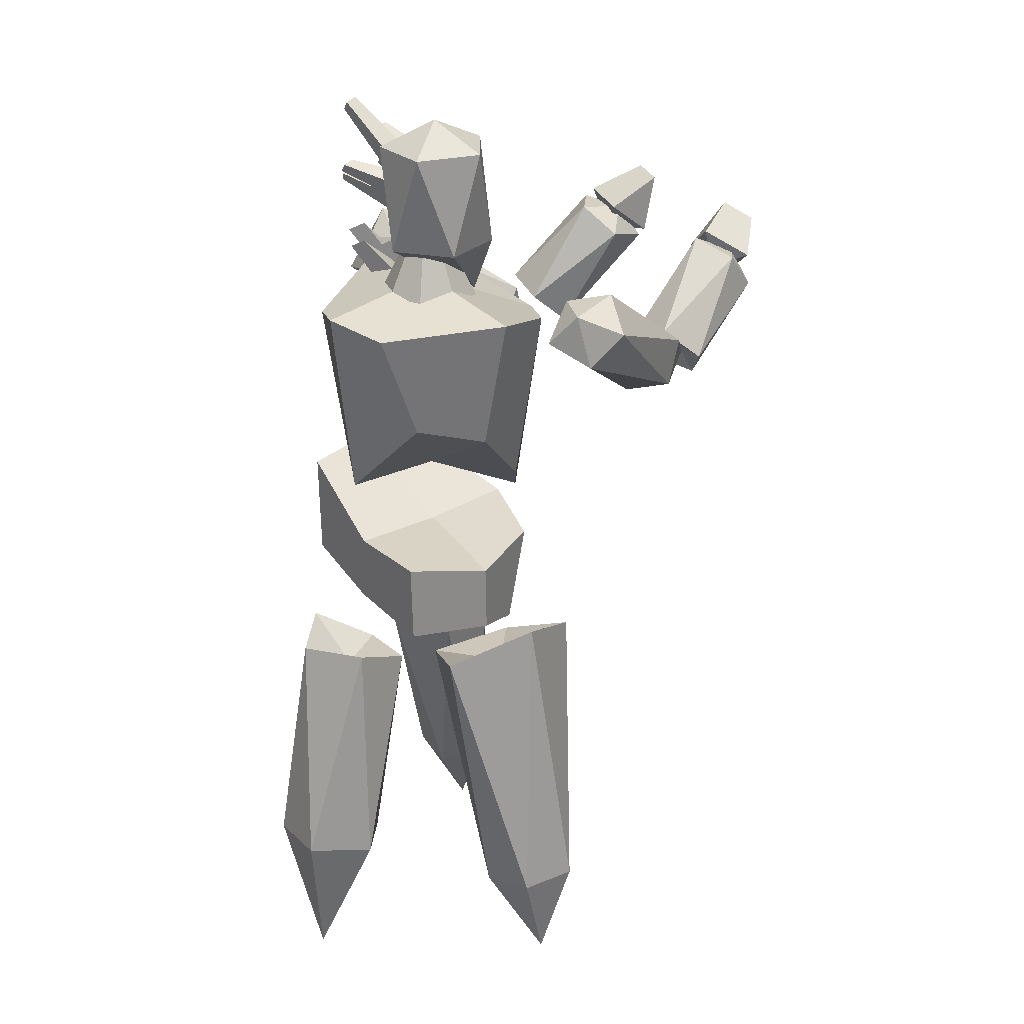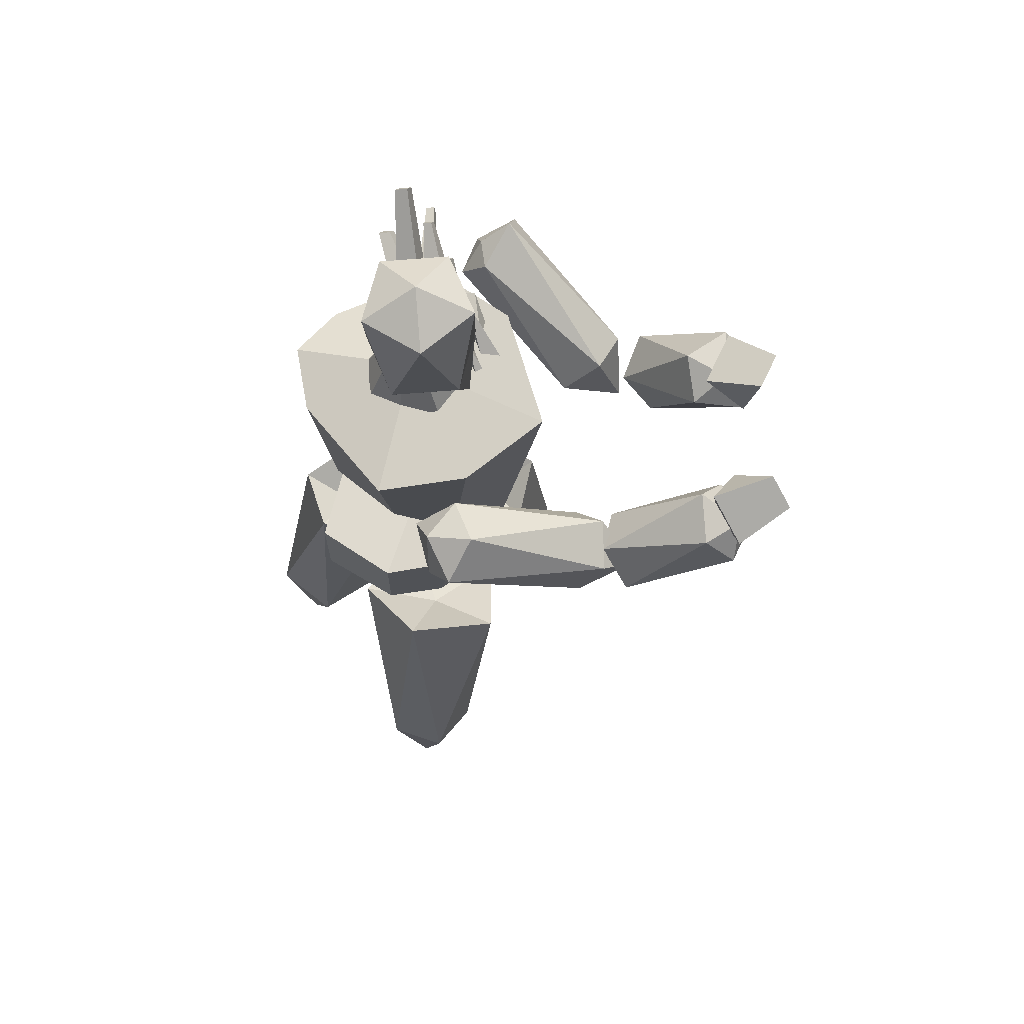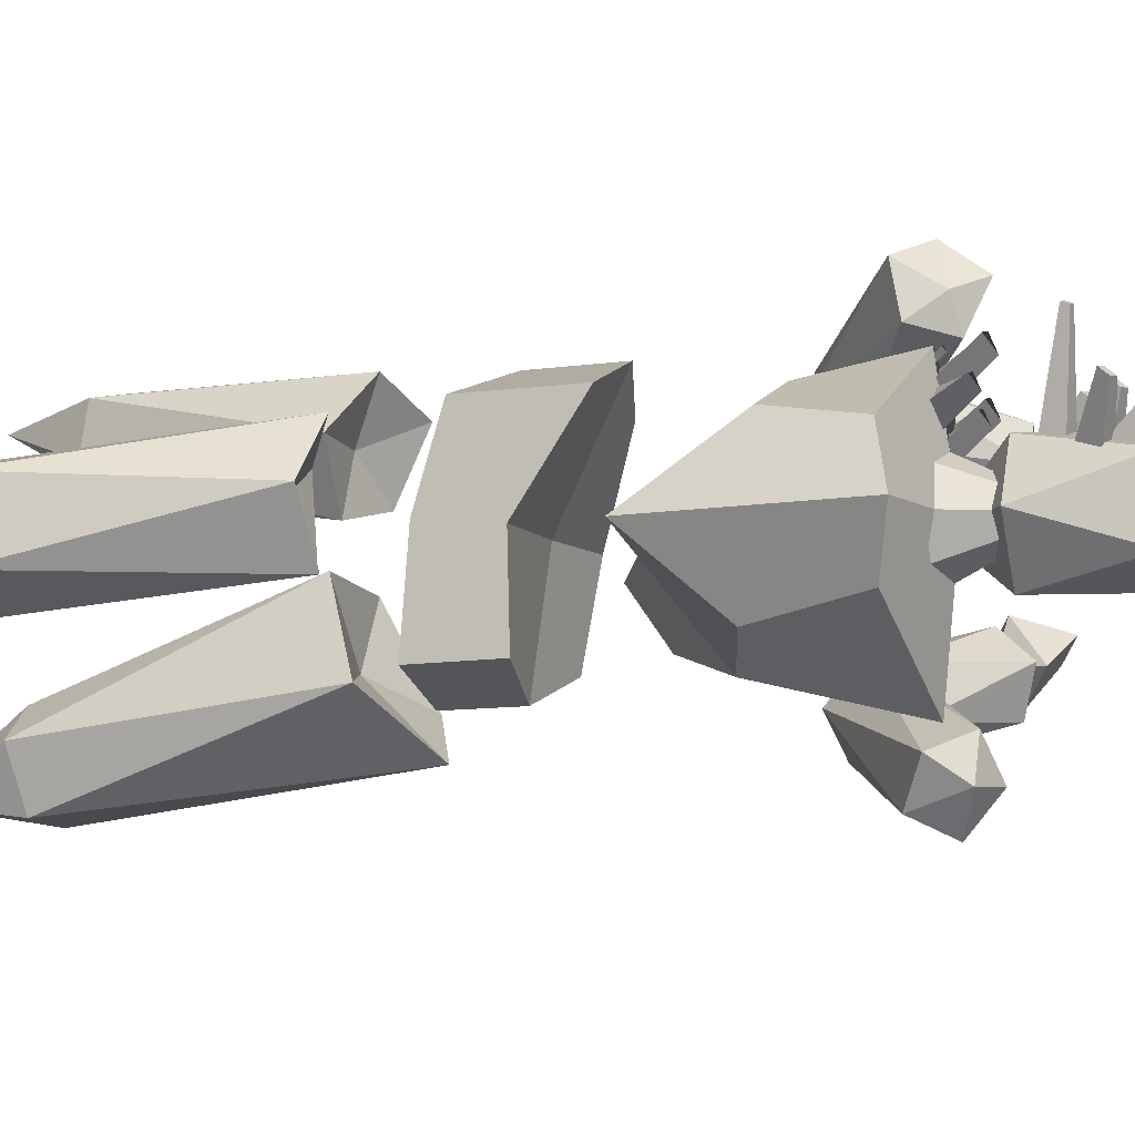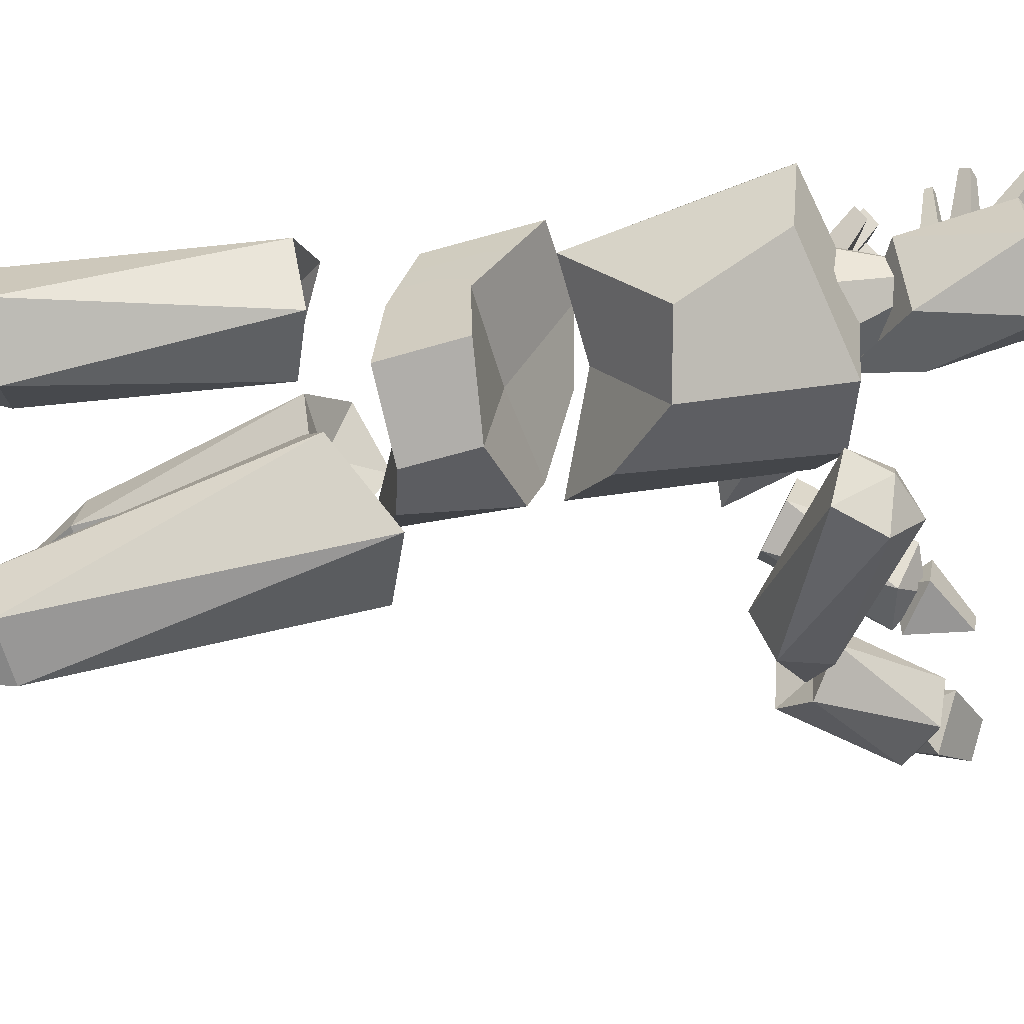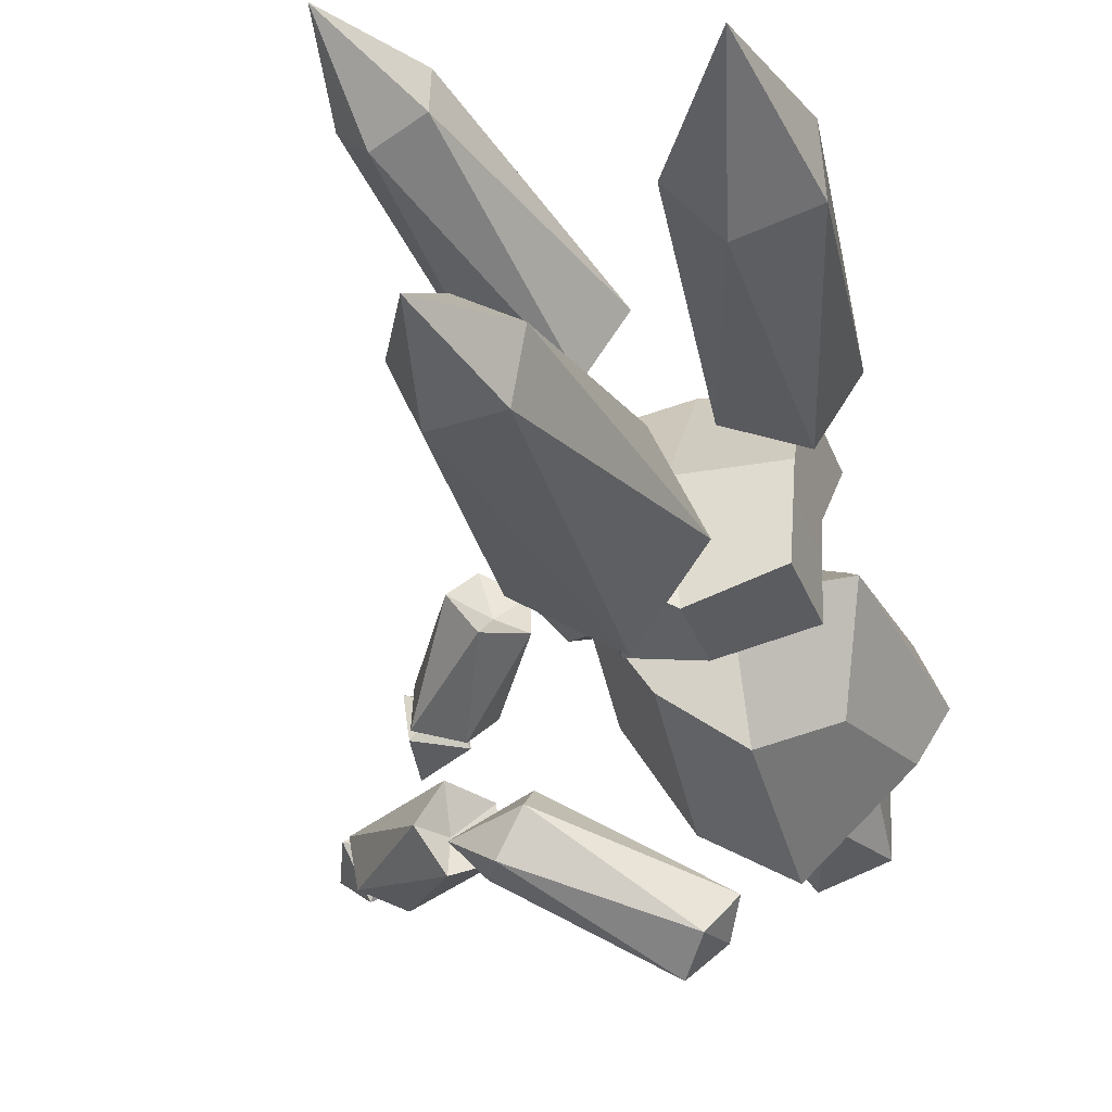
<metadata>
{"format":"obj","ext":"obj","renderer":"f3d","projection":"perspective","resolution":1024,"background":"white","views":[{"elev":26.7,"azim":145.7,"up":"+Y"},{"elev":66.9,"azim":-163.9,"up":"+Y"},{"elev":-9.5,"azim":107.9,"up":"+Z"},{"elev":-63.8,"azim":105.4,"up":"+Z"},{"elev":-36.9,"azim":19.3,"up":"+Z"}]}
</metadata>
<code>
o Cone_Cone.007
v 1.278 39.44 0.5566
v 1.221 44.3 -1.879
v -0.4742 39.44 -0.08024
v -1.268 39.45 -1.771
v -0.6354 39.45 -3.525
v 1.059 39.43 -4.315
v 2.81 39.42 -3.678
v 3.601 39.41 -1.987
v 2.965 39.42 -0.2333
g Cone_Cone.007_Cone_Cone.007_Palette.001
f 1 2 3
f 3 2 4
f 4 2 5
f 5 2 6
f 6 2 7
f 7 2 8
f 8 2 9
f 9 2 1
f 1 3 4 5 6 7 8 9
o Cube.001_Cube.007
v 5.987 29.92 -2.093
v 7.056 39.24 -2.13
v 5.992 38.61 0.6072
v 4.587 34.43 1.51
v 1.387 34.78 2.935
v 1.38 39.58 3.756
v -2.461 39.51 2.458
v -1.449 33.39 1.707
v -3.683 27.61 -2.62
v -5.419 37.15 -1.575
v -2.845 38.51 -6.173
v -1.767 29.92 -5.451
v 0.9594 32.8 -6.693
v 0.8394 39.58 -8.416
v 5.753 38.61 -4.762
v 4.272 33.75 -5.558
v 1.173 29.92 -1.879
v 1.173 40.32 -1.879
g Cube.001_Cube.007_Cube.001_Cube.007_Palette.001
f 10 11 12 13
f 14 15 16 17
f 18 19 20 21
f 22 23 24 25
f 26 18 21 22
f 27 11 24 23
f 15 12 11 27
f 14 17 18 26
f 17 16 19 18
f 25 24 11 10
f 13 14 26 10
f 16 15 27 19
f 19 27 23 20
f 10 26 22 25
f 21 20 23 22
f 13 12 15 14
o Cube.002_Cube.007
v -12.85 40.49 1.163
v -15.49 41.77 0.9689
v -15.79 41.99 2.645
v -13.31 40.82 3.705
v -15.36 39.22 3.541
v -14.9 38.89 0.9998
v -13.08 39.94 1.693
v -14.36 38.93 1.59
v -13.37 40.14 3.284
v -14.65 39.14 3.181
g Cube.002_Cube.007_Cube.002_Cube.007_Palette.001
f 28 29 30 31
f 31 30 32
f 32 30 29 33
f 33 29 28
f 33 28 34 35
f 36 37 35 34
f 31 32 37 36
f 28 31 36 34
f 32 33 35 37
o Cube.003_Cube.007
v -16.4 39.12 -6.095
v -18.26 40.32 -4.154
v -17.11 41.15 -3.179
v -14.66 40.38 -4.618
v -15.32 38.89 -2.581
v -17.05 37.63 -4.058
v -15.91 38.81 -5.543
v -16.32 37.88 -4.267
v -14.82 39.59 -4.618
v -15.24 38.67 -3.342
g Cube.003_Cube.007_Cube.003_Cube.007_Palette.001
f 38 39 40 41
f 41 40 42
f 42 40 39 43
f 43 39 38
f 43 38 44 45
f 46 47 45 44
f 41 42 47 46
f 38 41 46 44
f 42 43 45 47
o Cube.004_Cube.007
v -0.1454 43.09 -0.8158
v 0.7865 44.64 1.695
v 0.728 44.2 2.091
v -0.2448 42.34 -0.151
v 0.1609 44.36 2.194
v -1.196 42.62 0.02182
v 0.22 44.81 1.798
v -1.096 43.37 -0.643
g Cube.004_Cube.007_Cube.004_Cube.007_Palette.001
f 48 49 50 51
f 51 50 52 53
f 53 52 54 55
f 55 54 49 48
f 51 53 55 48
f 52 50 49 54
o Cube.005_Cube.007
v 0.505 44.81 -1.171
v 1.533 45.6 1.935
v 1.477 45.19 2.3
v 0.3829 43.91 -0.3678
v 0.9547 45.34 2.395
v -0.7667 44.25 -0.159
v 1.01 45.75 2.03
v -0.6446 45.15 -0.9625
g Cube.005_Cube.007_Cube.005_Cube.007_Palette.001
f 56 57 58 59
f 59 58 60 61
f 61 60 62 63
f 63 62 57 56
f 59 61 63 56
f 60 58 57 62
o Cube.006_Cube.006
v 0.5123 45.37 -1.171
v 1.465 47.21 2.006
v 1.427 46.93 2.258
v 0.3902 44.47 -0.3678
v 1.065 47.04 2.324
v -0.7594 44.81 -0.159
v 1.104 47.32 2.071
v -0.6372 45.71 -0.9625
g Cube.006_Cube.006_Cube.006_Cube.006_Palette.001
f 64 65 66 67
f 67 66 68 69
f 69 68 70 71
f 71 70 65 64
f 67 69 71 64
f 68 66 65 70
o Cube.007_Cube.006
v 1.205 43.68 -1.392
v 2.233 44.17 4.584
v 2.194 43.84 4.705
v 1.063 42.54 -0.9761
v 1.861 43.91 4.797
v -0.08282 42.8 -0.6591
v 1.9 44.24 4.676
v 0.05633 43.94 -1.075
g Cube.007_Cube.006_Cube.007_Cube.006_Palette.001
f 72 73 74 75
f 75 74 76 77
f 77 76 78 79
f 79 78 73 72
f 75 77 79 72
f 76 74 73 78
o Cube.008_Cube.006
v 1.842 44.8 -1.231
v 3.681 45.57 1.839
v 3.626 45.16 2.204
v 1.721 43.89 -0.4274
v 3.103 45.32 2.299
v 0.571 44.23 -0.2186
v 3.158 45.73 1.934
v 0.691 45.13 -1.022
g Cube.008_Cube.006_Cube.008_Cube.006_Palette.001
f 80 81 82 83
f 83 82 84 85
f 85 84 86 87
f 87 86 81 80
f 83 85 87 80
f 84 82 81 86
o Cube.009_Cube.006
v 1.853 45.36 -1.231
v 2.966 48.49 2.62
v 2.906 48.04 3.011
v 1.731 44.45 -0.4274
v 2.346 48.21 3.113
v 0.5806 44.79 -0.2186
v 2.406 48.65 2.721
v 0.7003 45.7 -1.022
g Cube.009_Cube.006_Cube.009_Cube.006_Palette.001
f 88 89 90 91
f 91 90 92 93
f 93 92 94 95
f 95 94 89 88
f 91 93 95 88
f 92 90 89 94
o Cube.010_Cube.006
v -2.045 38.74 -0.3003
v -0.6585 41.38 1.576
v -0.08351 40.96 2.224
v -1.444 38.3 0.3773
v -0.8009 41.03 2.406
v -2.172 38.37 1.069
v -1.403 40.04 1.157
v -2.774 38.81 0.3914
g Cube.010_Cube.006_Cube.010_Cube.006_Palette.001
f 96 97 98 99
f 99 98 100 101
f 101 100 102 103
f 103 102 97 96
f 99 101 103 96
f 100 98 97 102
o Cube.011_Cube.006
v -1.769 39.37 -0.9177
v -1.213 40.42 -0.1672
v -0.9832 40.26 0.09184
v -1.529 39.19 -0.6467
v -1.27 40.28 0.1647
v -1.82 39.22 -0.3701
v -1.511 39.89 -0.335
v -2.06 39.4 -0.6411
g Cube.011_Cube.006_Cube.011_Cube.006_Palette.001
f 104 105 106 107
f 107 106 108 109
f 109 108 110 111
f 111 110 105 104
f 107 109 111 104
f 108 106 105 110
o Cube.012_Cube.006
v 0.9774 39.11 0.4355
v 2.665 41.37 1.865
v 3.134 41.03 2.393
v 1.747 38.55 1.302
v 2.549 41.08 2.542
v 0.8155 38.63 2.186
v 2.059 40.28 1.523
v 0.04641 39.2 1.32
g Cube.012_Cube.006_Cube.012_Cube.006_Palette.001
f 112 113 114 115
f 115 114 116 117
f 117 116 118 119
f 119 118 113 112
f 115 117 119 112
f 116 114 113 118
o Cube.013_Cube.006
v 0.442 39.15 1.32
v 1.829 41.79 3.196
v 2.404 41.37 3.844
v 1.044 38.71 1.997
v 1.686 41.44 4.026
v 0.3153 38.78 2.689
v 1.085 40.45 2.777
v -0.2864 39.21 2.012
g Cube.013_Cube.006_Cube.013_Cube.006_Palette.001
f 120 121 122 123
f 123 122 124 125
f 125 124 126 127
f 127 126 121 120
f 123 125 127 120
f 124 122 121 126
o Cube.014_Cube.006
v 0.4747 39.46 -0.4361
v 1.507 41.43 0.9603
v 1.935 41.12 1.442
v 0.9219 39.13 0.06808
v 1.401 41.16 1.578
v 0.379 39.18 0.5828
v 0.953 40.43 0.648
v -0.06771 39.51 0.07859
g Cube.014_Cube.006_Cube.014_Cube.006_Palette.001
f 128 129 130 131
f 131 130 132 133
f 133 132 134 135
f 135 134 129 128
f 131 133 135 128
f 132 130 129 134
o Cube.015_Cube.006
v 1.001 39.27 2.981
v 1.396 40.02 3.515
v 1.56 39.9 3.7
v 1.172 39.14 3.174
v 1.356 39.92 3.752
v 0.9649 39.16 3.371
v 1.184 39.64 3.396
v 0.7934 39.29 3.178
g Cube.015_Cube.006_Cube.015_Cube.006_Palette.001
f 136 137 138 139
f 139 138 140 141
f 141 140 142 143
f 143 142 137 136
f 139 141 143 136
f 140 138 137 142
o Cube_Cube.007
v 5.526 23.18 -1.726
v 5.55 26.5 -2.047
v 5.753 29.47 2.313
v 5.707 24.44 2.273
v 1.435 25.56 3.926
v 1.495 29.49 3.963
v -1.497 28.69 2.603
v -1.515 24.44 2.59
v -3.188 20.01 -2.151
v -3.167 27.01 -1.686
v -1.89 26.61 -6.076
v -0.9826 21.83 -6.006
v 1.453 22.64 -7.471
v 1.486 25.91 -7.439
v 5.361 26.55 -6.379
v 5.312 22.74 -6.436
v 1.173 22.47 -1.871
v 1.173 26.58 -1.879
g Cube_Cube.007_Cube_Cube.007_Palette.001
f 144 145 146 147
f 148 149 150 151
f 152 153 154 155
f 156 157 158 159
f 160 152 155 156
f 161 145 158 157
f 149 146 145 161
f 148 151 152 160
f 151 150 153 152
f 159 158 145 144
f 147 148 160 144
f 150 149 161 153
f 153 161 157 154
f 144 160 156 159
f 155 154 157 156
f 147 146 149 148
o Icosphere.003_Icosphere.007
v -1.714 39.04 -1.751
v -1.745 42.07 -3.357
v 1.265 42.03 -4.485
v -1.602 42.07 -0.146
v 3.268 42 -1.971
v 1.496 42.03 0.7106
v -2.131 46.97 -1.728
v -0.3594 46.95 -4.41
v 2.738 46.91 -3.553
v 2.881 46.91 -0.3424
v -0.1284 46.95 0.7856
v 0.6173 48.26 -1.85
g Icosphere.003_Icosphere.007_Icosphere.003_Icosphere.007_Palette.001
f 162 163 164
f 163 162 165
f 162 164 166
f 162 166 167
f 162 167 165
f 163 165 168
f 164 163 169
f 166 164 170
f 167 166 171
f 165 167 172
f 163 168 169
f 164 169 170
f 166 170 171
f 167 171 172
f 165 172 168
f 169 168 173
f 170 169 173
f 171 170 173
f 172 171 173
f 168 172 173
o Icosphere.005_Icosphere.007
v -8.348 33.06 3.015
v -5.22 33.4 3.105
v -6.446 33.83 5.056
v -5.743 35.06 1.539
v -7.726 35.76 4.697
v -7.291 36.52 2.523
v 0.6351 38.41 4.807
v 0.5315 37.98 7.121
v -1.207 39.27 8.018
v -1.322 41.11 6.658
v -0.697 40.19 4.438
v -0.04159 39.87 5.964
g Icosphere.005_Icosphere.007_Icosphere.005_Icosphere.007_Palette.001
f 174 175 176
f 175 174 177
f 174 176 178
f 174 178 179
f 174 179 177
f 175 177 180
f 176 175 181
f 178 176 182
f 179 178 183
f 177 179 184
f 175 180 181
f 176 181 182
f 178 182 183
f 179 183 184
f 177 184 180
f 181 180 185
f 182 181 185
f 183 182 185
f 184 183 185
f 180 184 185
o Icosphere.018
v -4.461 3.309 4.323
v -4.124 7.795 1.767
v -1.961 7.501 2.607
v -5.532 8.313 3.562
v -2.031 7.837 4.92
v -4.239 8.34 5.511
v -3.681 19.06 0.3834
v -0.5641 18.36 -0.4504
v 1.262 18.39 2.302
v -0.6187 19.69 4.758
v -3.588 20.55 3.509
v -1.593 18.39 2.215
g Icosphere.018_Icosphere.018_Palette.001
f 186 187 188
f 187 186 189
f 186 188 190
f 186 190 191
f 186 191 189
f 187 189 192
f 188 187 193
f 190 188 194
f 191 190 195
f 189 191 196
f 187 192 193
f 188 193 194
f 190 194 195
f 191 195 196
f 189 196 192
f 193 192 197
f 194 193 197
f 195 194 197
f 196 195 197
f 192 196 197
o Icosphere.006_Icosphere.006
v -10.06 35.44 3.529
v -8.788 36.26 4.893
v -10.61 35.15 5.734
v -8.542 35.67 2.643
v -11.49 33.87 4.005
v -10.21 34.2 2.095
v -11.64 40.43 2.278
v -13.11 40.36 4.1
v -14.7 38.78 3.588
v -14.71 38.53 1.222
v -12.52 39.16 0.5487
v -13.68 40.21 1.823
g Icosphere.006_Icosphere.006_Icosphere.006_Icosphere.006_Palette.001
f 198 199 200
f 199 198 201
f 198 200 202
f 198 202 203
f 198 203 201
f 199 201 204
f 200 199 205
f 202 200 206
f 203 202 207
f 201 203 208
f 199 204 205
f 200 205 206
f 202 206 207
f 203 207 208
f 201 208 204
f 205 204 209
f 206 205 209
f 207 206 209
f 208 207 209
f 204 208 209
o Icosphere.019
v 9.377 2.293 -2.424
v 7.321 8.959 -4.594
v 10.38 9.456 -3.45
v 5.348 8.372 -2.01
v 10.3 9.177 -0.1593
v 7.187 8.508 0.7304
v 3.859 19.29 -2.781
v 6.846 20.6 -3.619
v 8.735 20.48 -0.8993
v 6.598 20.74 1.752
v 3.776 19.01 0.5097
v 6.182 18.89 -1.098
g Icosphere.019_Icosphere.019_Palette.001
f 210 211 212
f 211 210 213
f 210 212 214
f 210 214 215
f 210 215 213
f 211 213 216
f 212 211 217
f 214 212 218
f 215 214 219
f 213 215 220
f 211 216 217
f 212 217 218
f 214 218 219
f 215 219 220
f 213 220 216
f 217 216 221
f 218 217 221
f 219 218 221
f 220 219 221
f 216 220 221
o Icosphere.007_Icosphere.006
v -11.56 34.92 -6.732
v -10.38 36.19 -7.954
v -9.357 34.15 -8.489
v -9.678 36.82 -5.812
v -8.02 33.52 -6.676
v -8.206 35.18 -5.022
v -4.285 40.65 -10.02
v -3.711 39.25 -11.86
v -2.4 37.51 -10.99
v -1.218 38.44 -9.091
v -2.937 40.04 -8.199
v -2.144 39.97 -10.19
g Icosphere.007_Icosphere.006_Icosphere.007_Icosphere.006_Palette.001
f 222 223 224
f 223 222 225
f 222 224 226
f 222 226 227
f 222 227 225
f 223 225 228
f 224 223 229
f 226 224 230
f 227 226 231
f 225 227 232
f 223 228 229
f 224 229 230
f 226 230 231
f 227 231 232
f 225 232 228
f 229 228 233
f 230 229 233
f 231 230 233
f 232 231 233
f 228 232 233
o Icosphere.020
v -0.5017 19.14 -5.864
v -2.948 18.85 -2.783
v 1.61 18.8 -2.581
v 3.251 20.35 -6.647
v -4.124 20.77 -6.89
v -0.2929 22.47 -9.095
v 1.706 6.772 -7.947
v -0.6384 6.413 -6.436
v -2.808 6.823 -8.146
v -1.804 7.434 -10.71
v 0.9855 7.403 -10.59
v -0.5156 2.388 -9.859
g Icosphere.020_Icosphere.020_Palette.001
f 234 235 236
f 236 237 234
f 234 238 235
f 234 239 238
f 234 237 239
f 236 240 237
f 235 241 236
f 238 242 235
f 239 243 238
f 237 244 239
f 236 241 240
f 235 242 241
f 238 243 242
f 239 244 243
f 237 240 244
f 241 245 240
f 242 245 241
f 243 245 242
f 244 245 243
f 240 245 244
o Icosphere.008_Icosphere.006
v -11.55 35.22 -6.407
v -10.06 36.44 -7.069
v -9.936 35.77 -4.879
v -11.59 35.06 -8.174
v -11.39 33.98 -4.631
v -12.41 33.54 -6.668
v -14.87 39.44 -6.633
v -14.1 40.09 -4.518
v -14.82 38.48 -3.043
v -16.67 37.38 -4.046
v -16.33 37.65 -6.386
v -16.19 39.13 -5.017
g Icosphere.008_Icosphere.006_Icosphere.008_Icosphere.006_Palette.001
f 246 247 248
f 247 246 249
f 246 248 250
f 246 250 251
f 246 251 249
f 247 249 252
f 248 247 253
f 250 248 254
f 251 250 255
f 249 251 256
f 247 252 253
f 248 253 254
f 250 254 255
f 251 255 256
f 249 256 252
f 253 252 257
f 254 253 257
f 255 254 257
f 256 255 257
f 252 256 257

</code>
